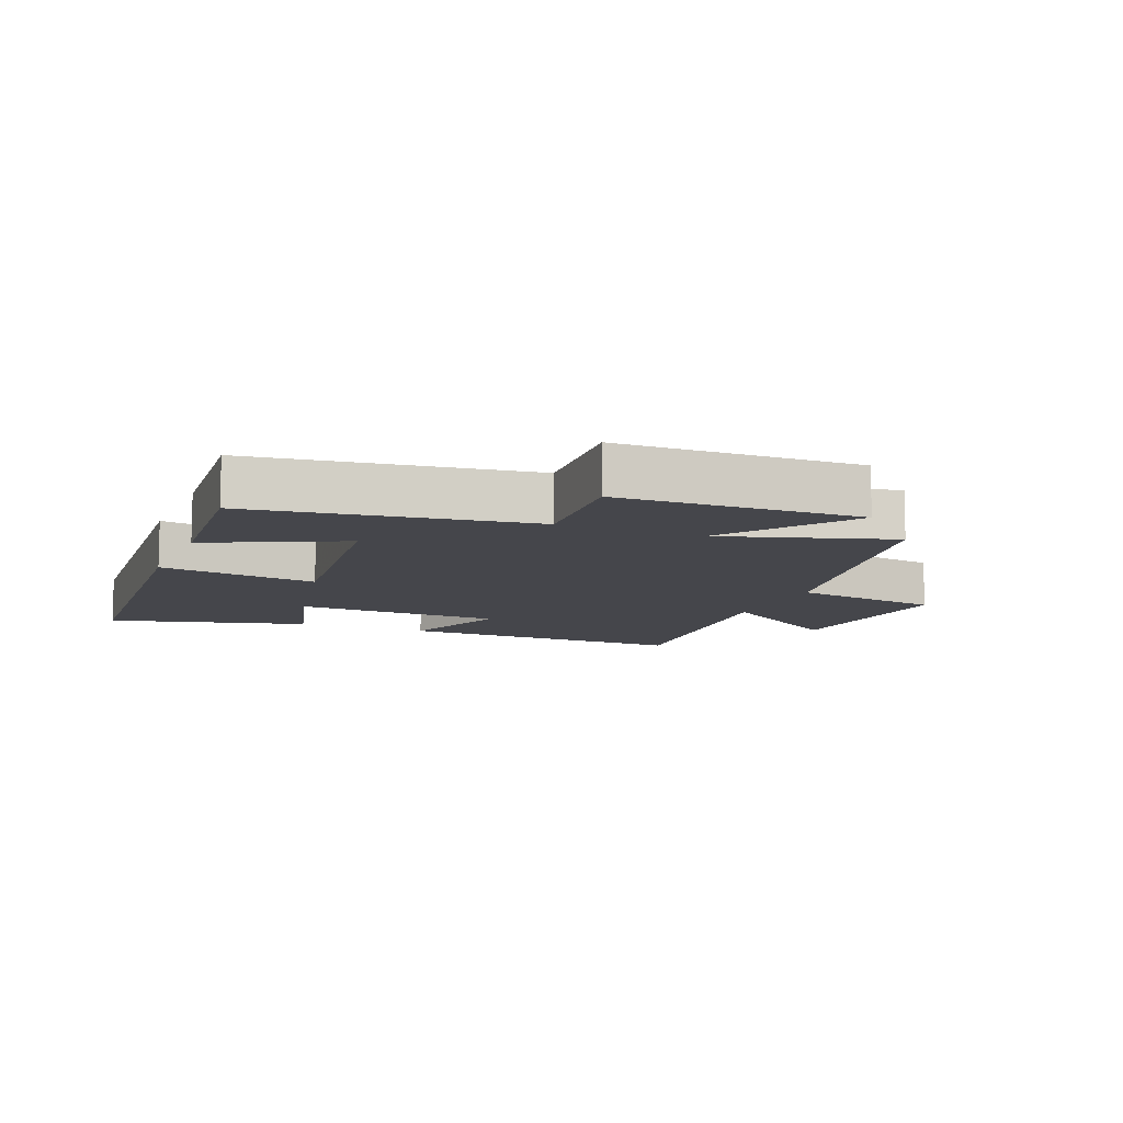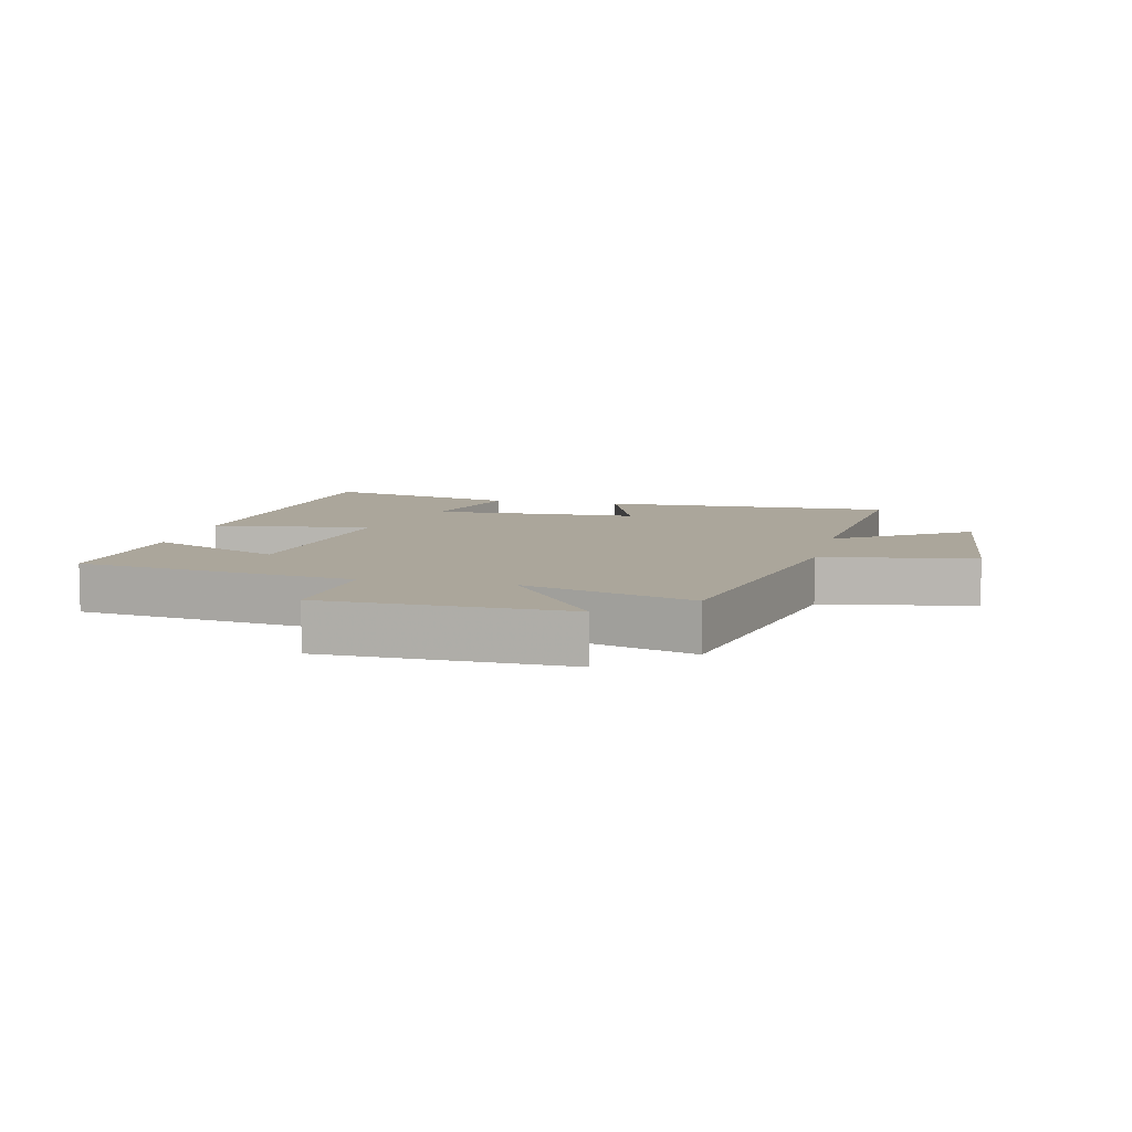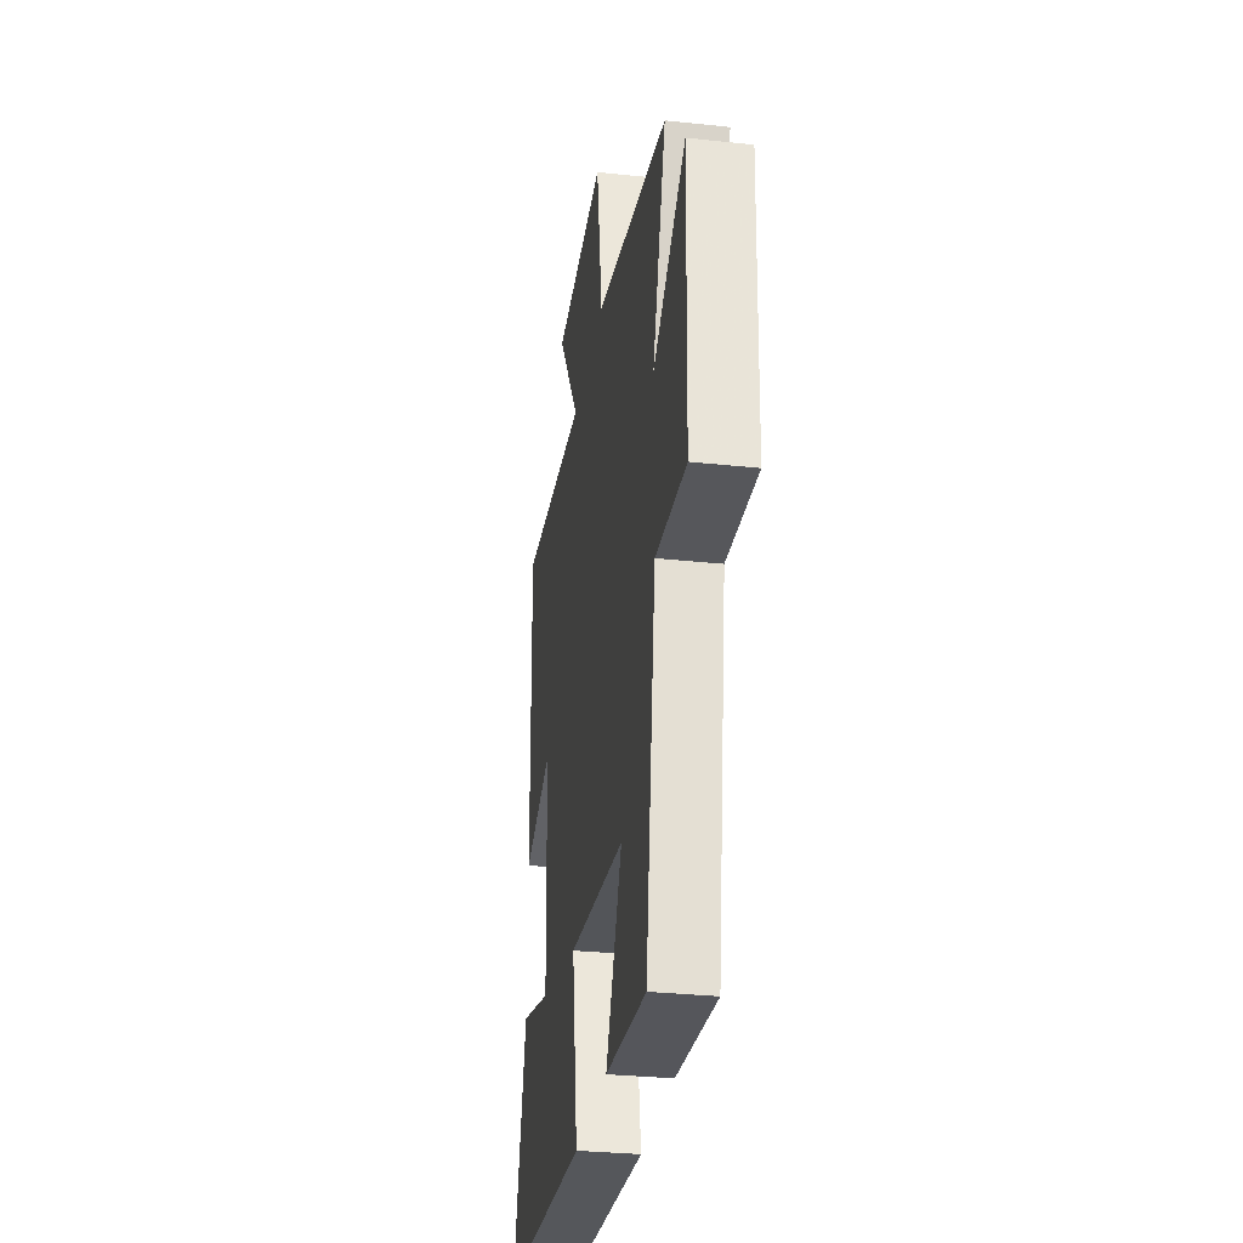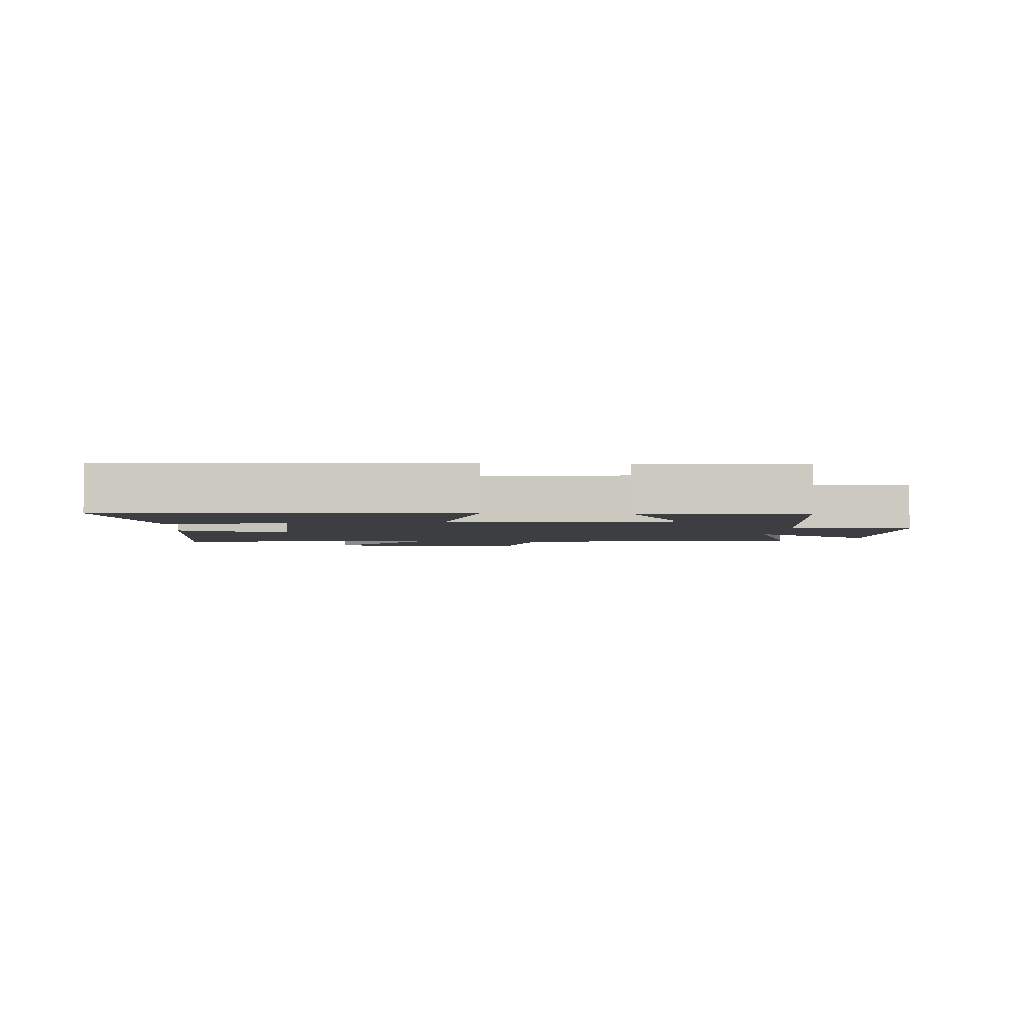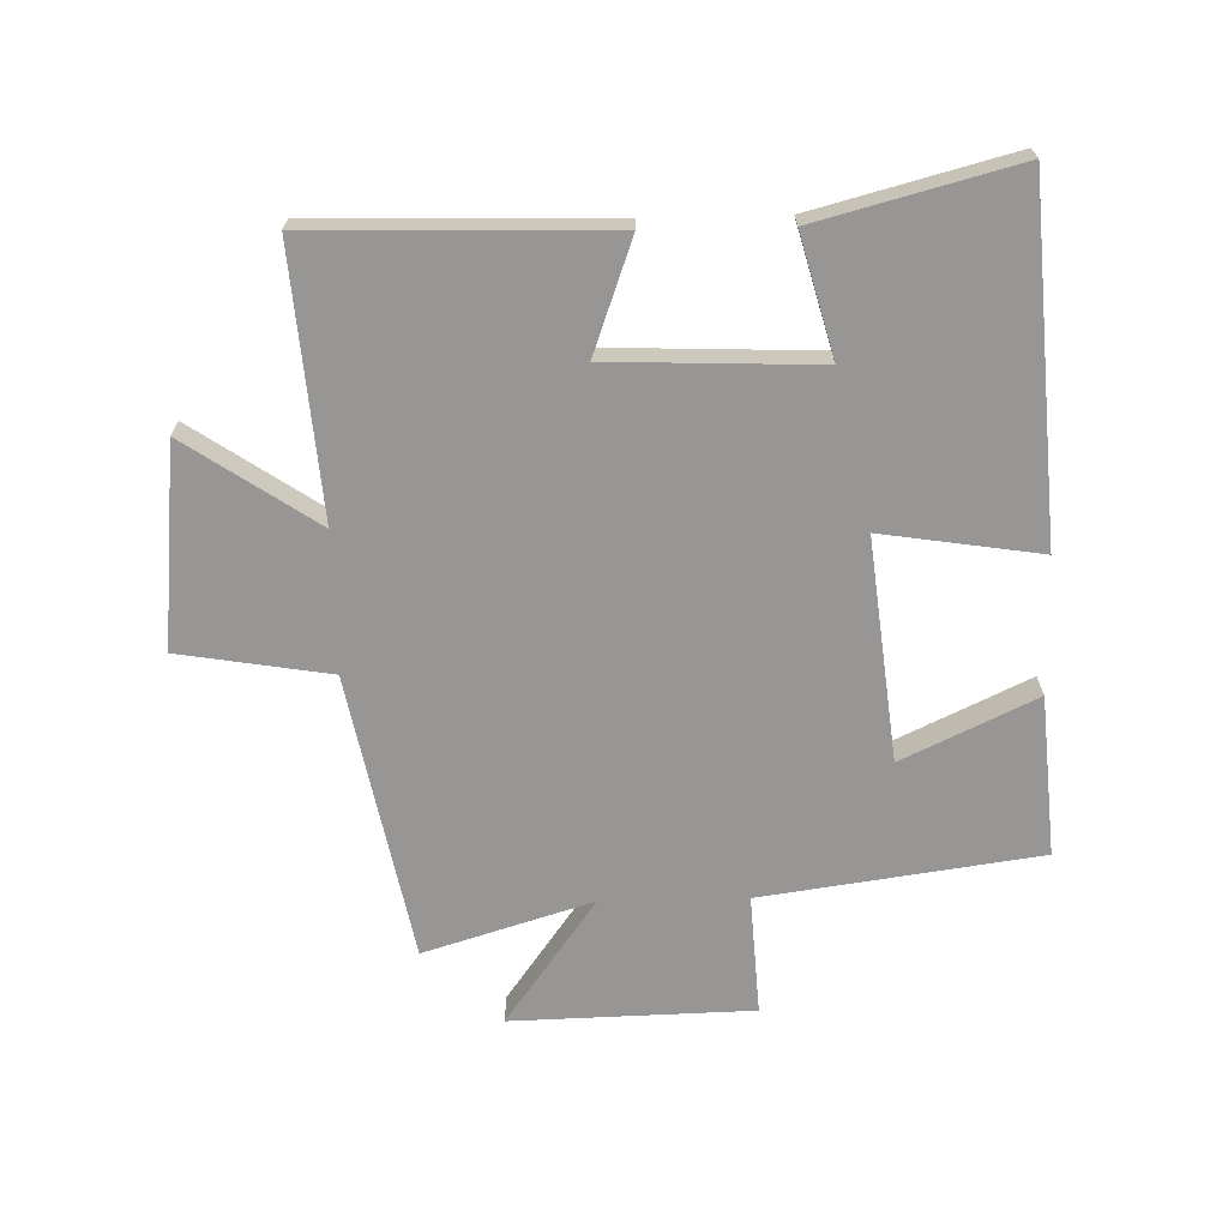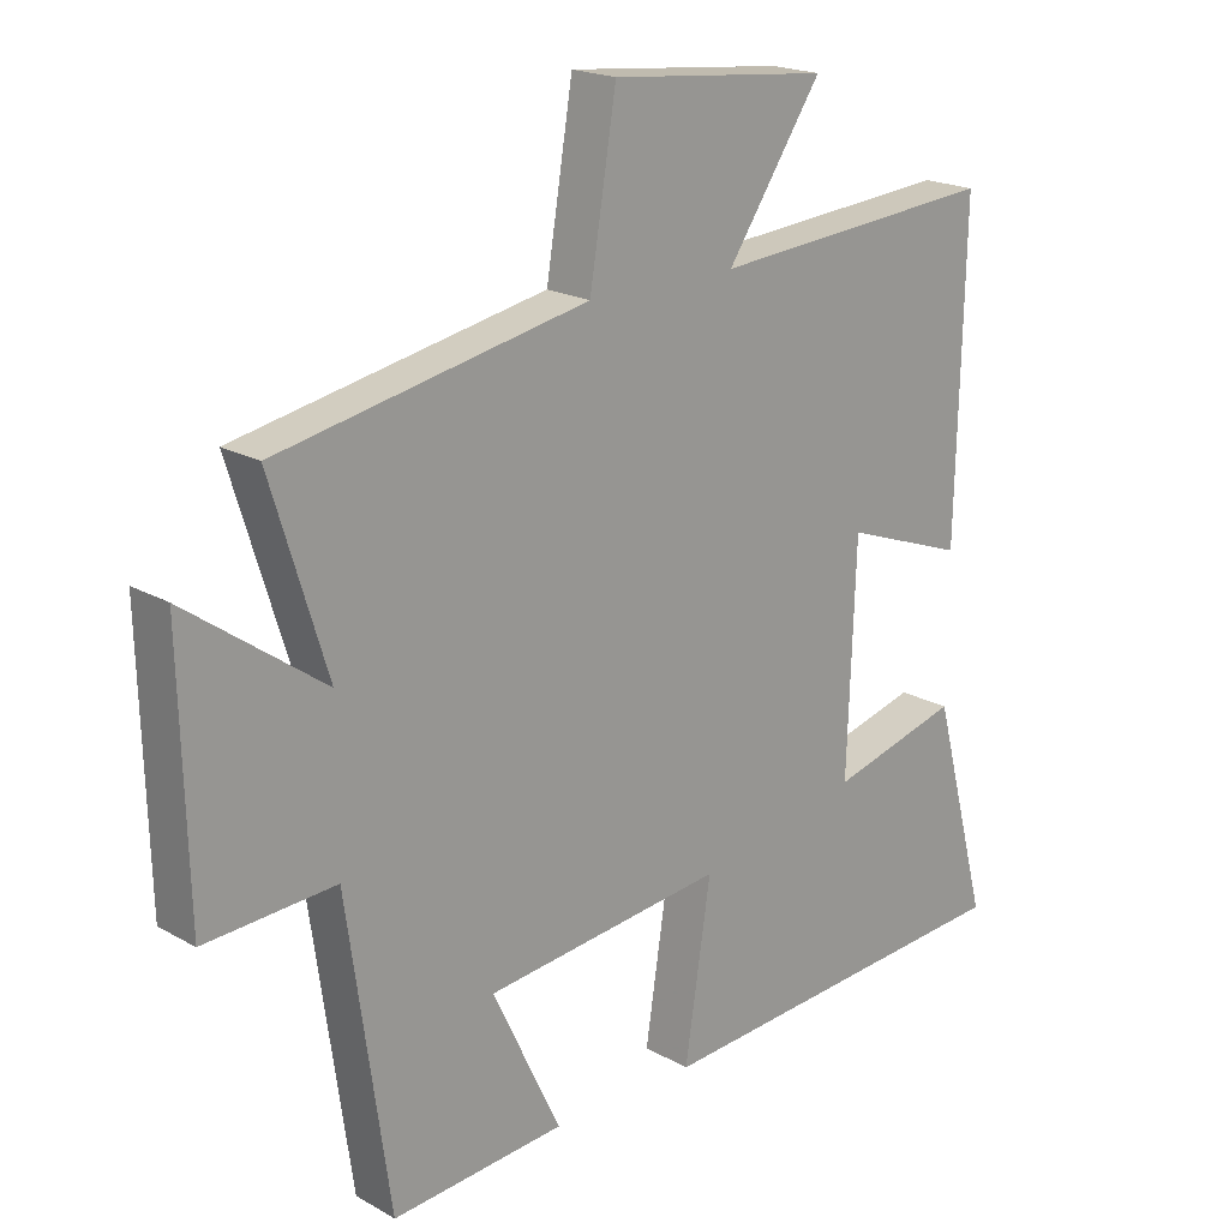
<metadata>
{"format":"obj","ext":"obj","renderer":"f3d","projection":"perspective","resolution":1024,"background":"white","views":[{"elev":-10.1,"azim":-112.2,"up":"+Y"},{"elev":7.9,"azim":-76.9,"up":"+Y"},{"elev":-30.9,"azim":-98.8,"up":"+Z"},{"elev":-3.1,"azim":175.9,"up":"+Y"},{"elev":-68.0,"azim":91.3,"up":"+Y"},{"elev":19.6,"azim":-43.5,"up":"+Z"}]}
</metadata>
<code>
v 0.583 0.07 -0.46
v 0.03 0.07 -0.5
v 0.068 0.07 -0.249
v -0.284 0.07 -0.289
v -0.184 0.07 -0.5
v -0.438 0.07 -0.521
v -0.5 0.07 -0.082
v -0.691 0.07 -0.094
v -0.701 0.07 0.288
v -0.5 0.07 0.144
v -0.582 0.07 0.41
v -0.129 0.07 0.5
v -0.09 0.07 0.739
v 0.23 0.07 0.707
v 0.091 0.07 0.5
v 0.511 0.07 0.534
v 0.5 0.07 0.068
v 0.322 0.07 0.132
v 0.31 0.07 -0.198
v 0.5 0.07 -0.146
v 0.583 0 -0.46
v 0.03 0 -0.5
v 0.068 0 -0.249
v -0.284 0 -0.289
v -0.184 0 -0.5
v -0.438 0 -0.521
v -0.5 0 -0.082
v -0.691 0 -0.094
v -0.701 0 0.288
v -0.5 0 0.144
v -0.582 0 0.41
v -0.129 0 0.5
v -0.09 0 0.739
v 0.23 0 0.707
v 0.091 0 0.5
v 0.511 0 0.534
v 0.5 0 0.068
v 0.322 0 0.132
v 0.31 0 -0.198
v 0.5 0 -0.146
f 19 20 1 2
f 18 19 2 3
f 15 16 17 18
f 15 18 3 4
f 12 13 14 15
f 12 15 4
f 11 12 4
f 10 11 4
f 7 8 9 10
f 6 7 10
f 5 6 10
f 4 5 10
f 22 21 40 39
f 23 22 39 38
f 38 37 36 35
f 24 23 38 35
f 35 34 33 32
f 24 35 32
f 24 32 31
f 24 31 30
f 30 29 28 27
f 30 27 26
f 30 26 25
f 30 25 24
f 1 21 22 2
f 2 22 23 3
f 3 23 24 4
f 4 24 25 5
f 5 25 26 6
f 6 26 27 7
f 7 27 28 8
f 8 28 29 9
f 9 29 30 10
f 10 30 31 11
f 11 31 32 12
f 12 32 33 13
f 13 33 34 14
f 14 34 35 15
f 15 35 36 16
f 16 36 37 17
f 17 37 38 18
f 18 38 39 19
f 19 39 40 20
f 20 40 21 1

</code>
